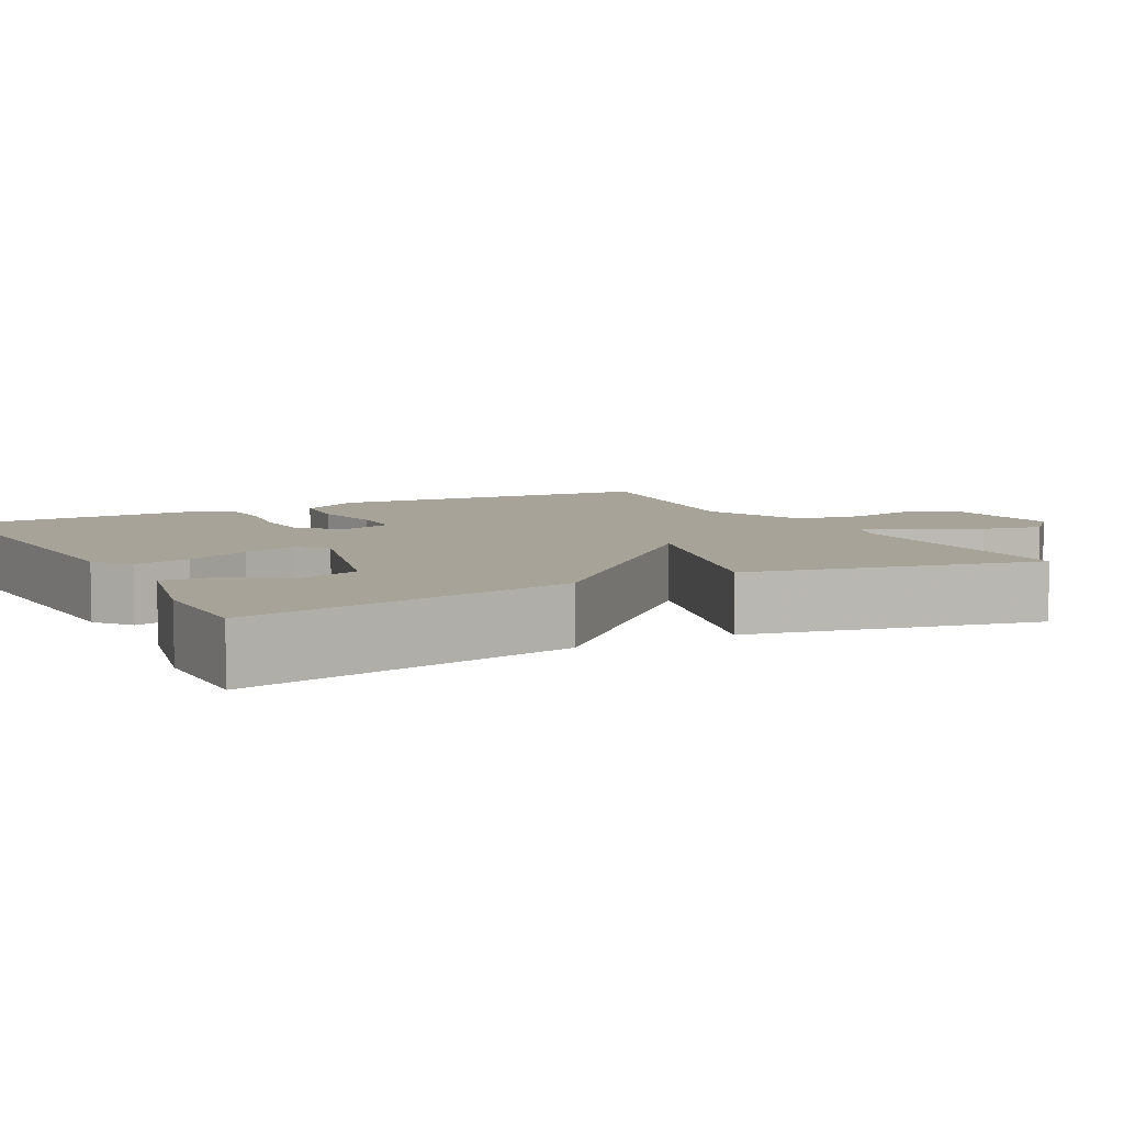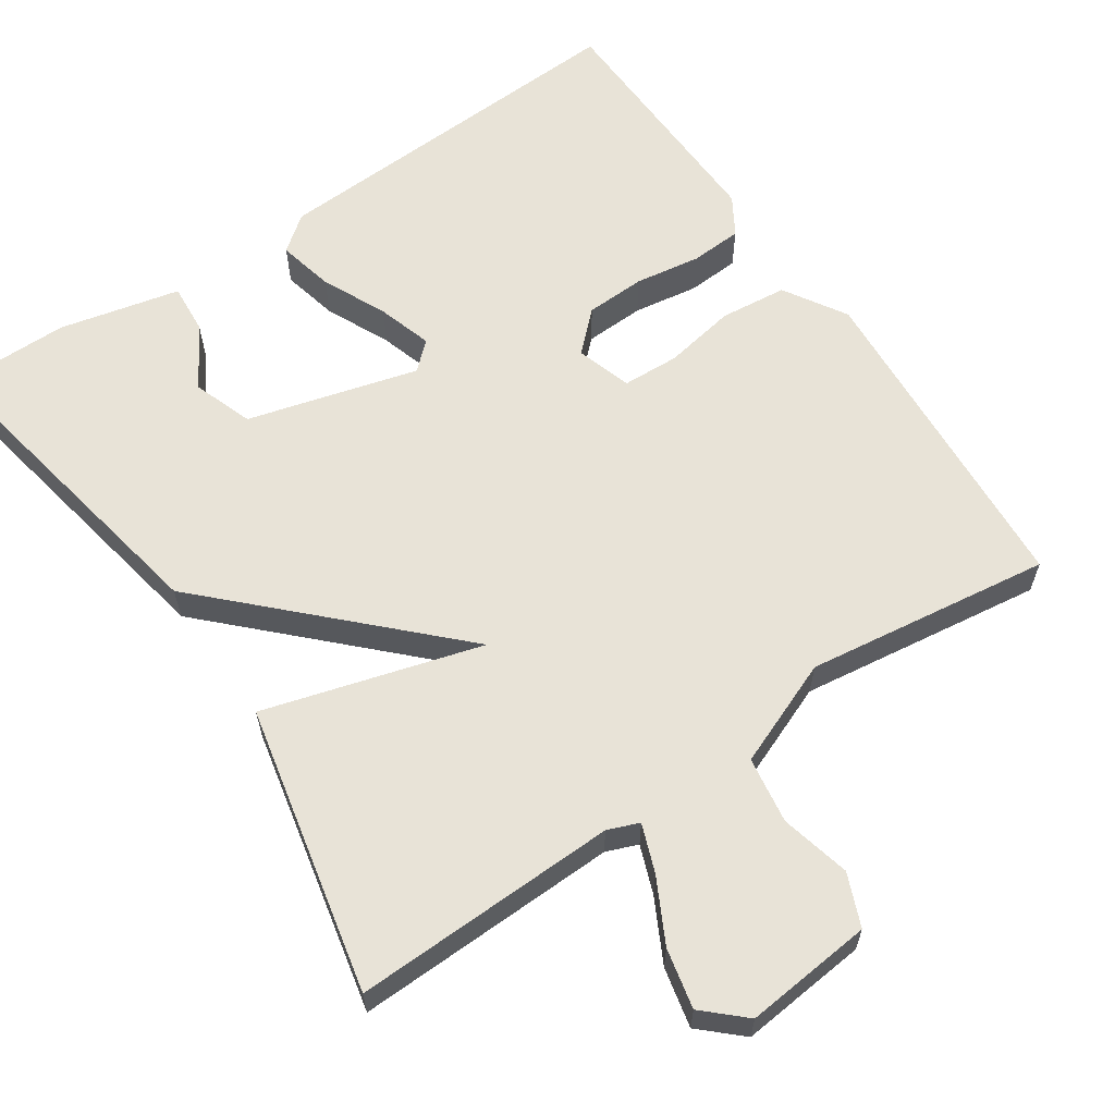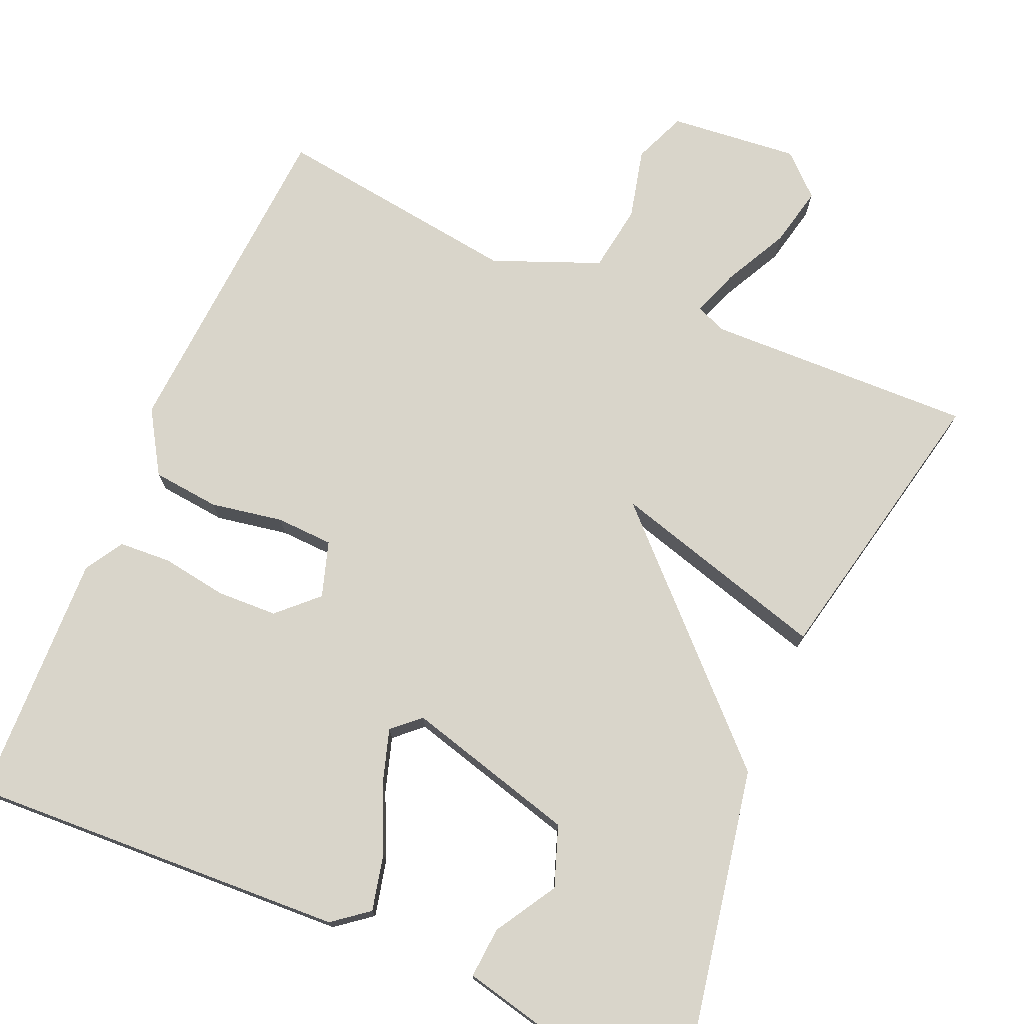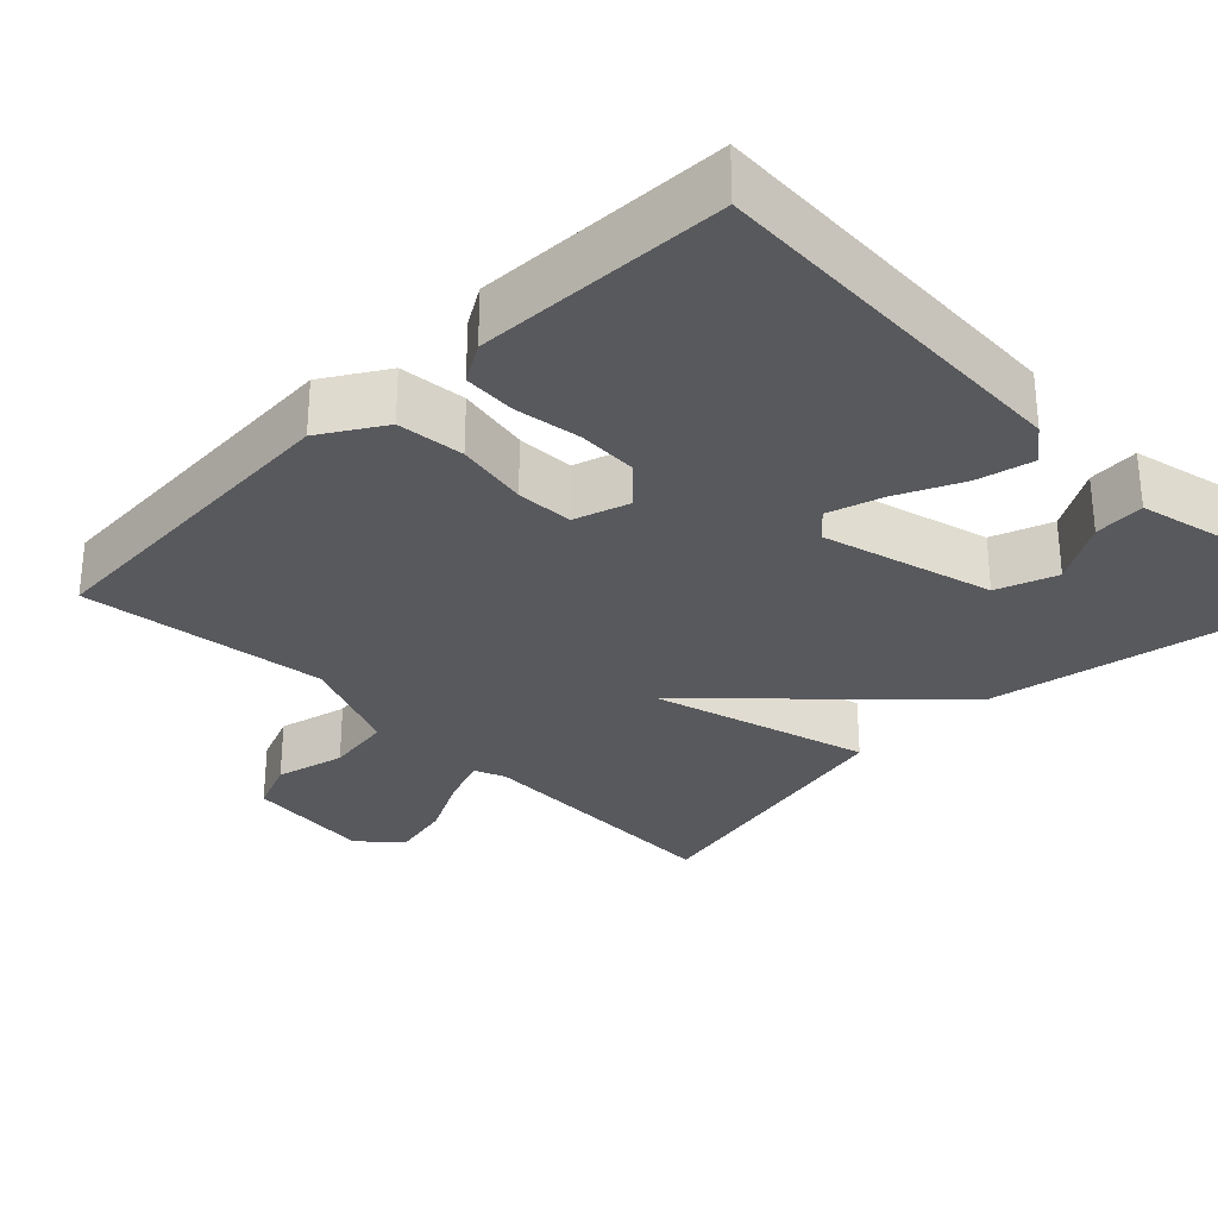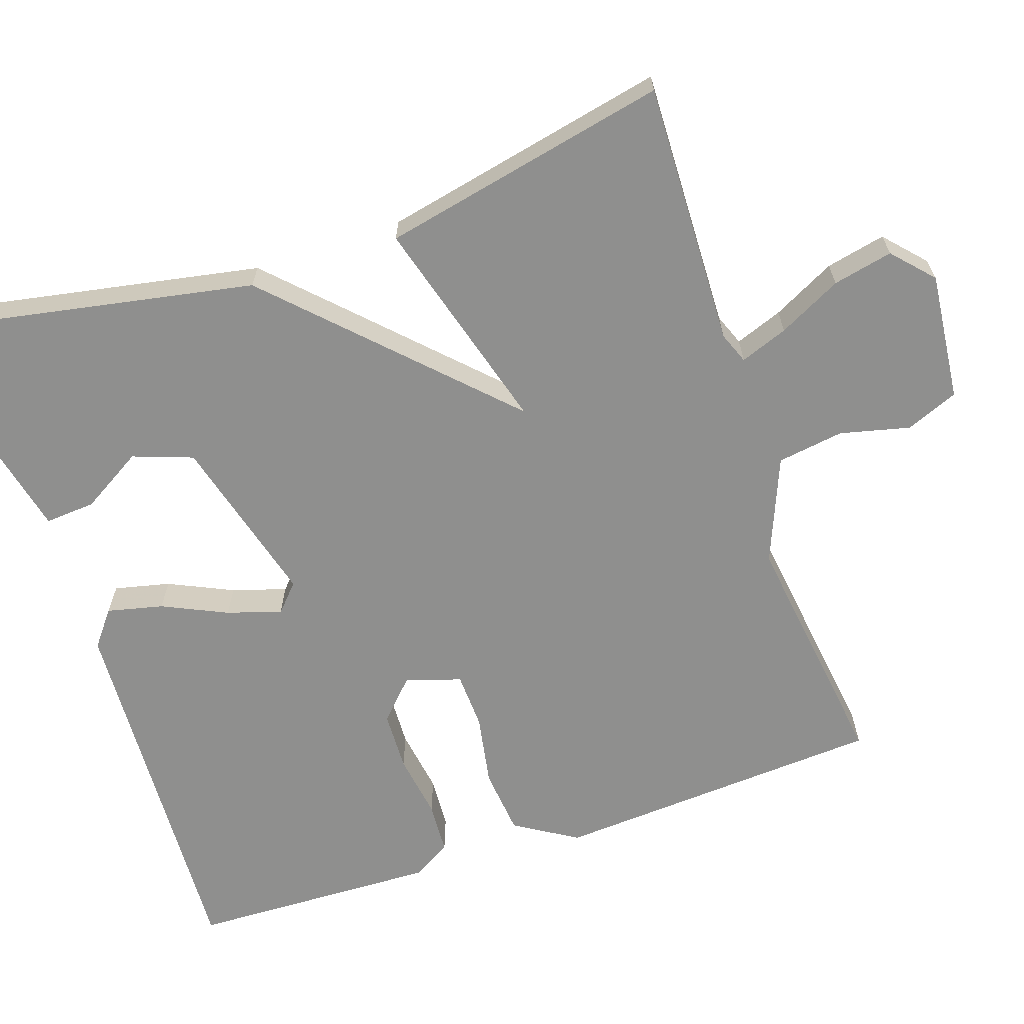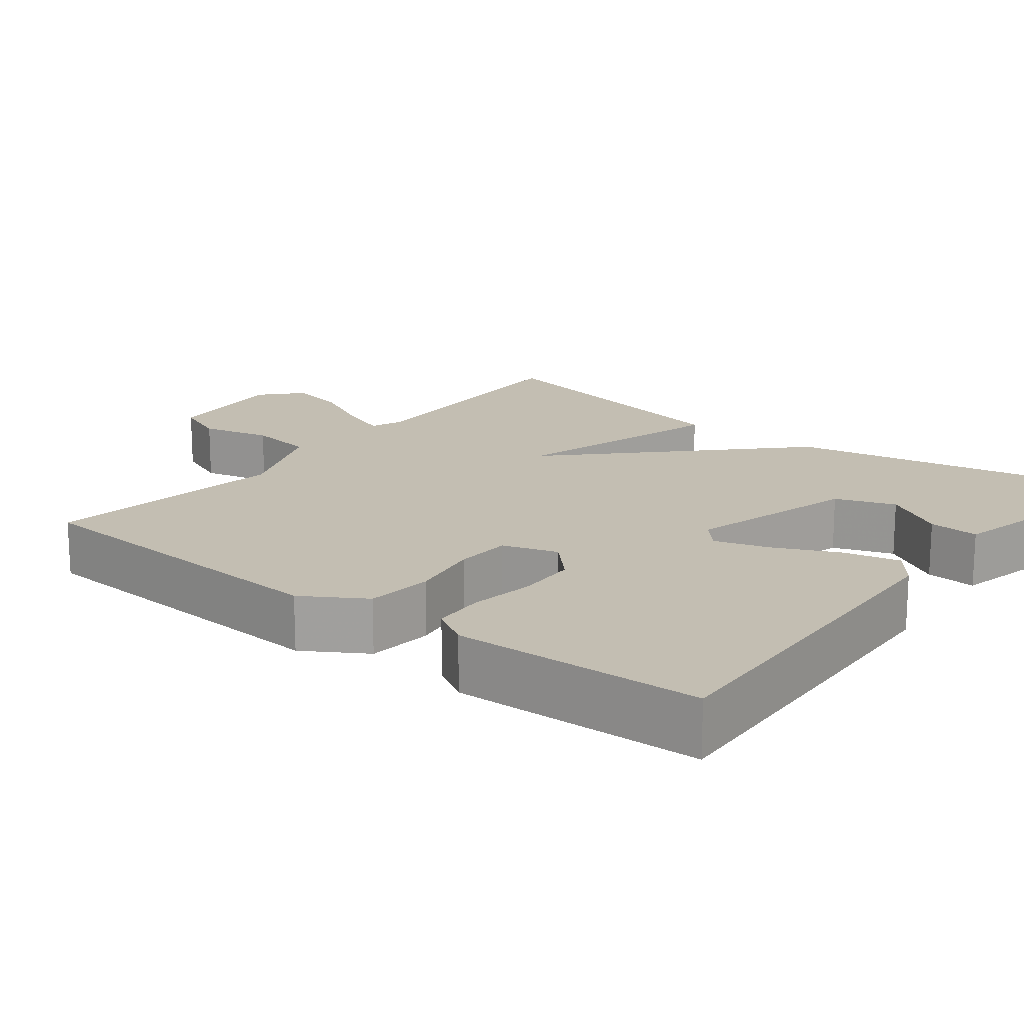
<metadata>
{"format":"obj","ext":"obj","renderer":"f3d","projection":"perspective","resolution":1024,"background":"white","views":[{"elev":6.8,"azim":-117.8,"up":"+Y"},{"elev":61.8,"azim":-34.0,"up":"+Y"},{"elev":74.6,"azim":-156.6,"up":"+Y"},{"elev":-30.0,"azim":134.7,"up":"+Y"},{"elev":-65.2,"azim":-71.4,"up":"+Y"},{"elev":17.3,"azim":128.1,"up":"+Y"}]}
</metadata>
<code>
v 0.5 0.07 0.5
v 0.528 0.07 0.066
v 0.478 0.07 -0.015
v 0.391 0.07 -0.024
v 0.297 0.07 -0.007
v 0.223 0.07 -0.01
v 0.2 0.07 -0.082
v 0.25 0.07 -0.13
v 0.328 0.07 -0.133
v 0.413 0.07 -0.12
v 0.481 0.07 -0.124
v 0.511 0.07 -0.174
v 0.5 0.07 -0.5
v 0.009 0.07 -0.476
v -0.037 0.07 -0.44
v -0.02 0.07 -0.367
v 0.019 0.07 -0.283
v 0.041 0.07 -0.212
v 0.006 0.07 -0.18
v -0.216 0.07 -0.24
v -0.244 0.07 -0.318
v -0.196 0.07 -0.398
v -0.191 0.07 -0.464
v -0.348 0.07 -0.5
v -0.5 0.07 -0.5
v -0.42 0.07 -0.075
v -0.137 0.07 0.206
v -0.42 0.07 0.125
v -0.5 0.07 0.5
v -0.155 0.07 0.49
v -0.114 0.07 0.506
v -0.137 0.07 0.568
v -0.179 0.07 0.65
v -0.196 0.07 0.728
v -0.144 0.07 0.776
v 0.023 0.07 0.759
v 0.051 0.07 0.691
v 0.029 0.07 0.6
v 0.042 0.07 0.513
v 0.18 0.07 0.457
v 0.5 0 0.5
v 0.528 0 0.066
v 0.478 0 -0.015
v 0.391 0 -0.024
v 0.297 0 -0.007
v 0.223 0 -0.01
v 0.2 0 -0.082
v 0.25 0 -0.13
v 0.328 0 -0.133
v 0.413 0 -0.12
v 0.481 0 -0.124
v 0.511 0 -0.174
v 0.5 0 -0.5
v 0.009 0 -0.476
v -0.037 0 -0.44
v -0.02 0 -0.367
v 0.019 0 -0.283
v 0.041 0 -0.212
v 0.006 0 -0.18
v -0.216 0 -0.24
v -0.244 0 -0.318
v -0.196 0 -0.398
v -0.191 0 -0.464
v -0.348 0 -0.5
v -0.5 0 -0.5
v -0.42 0 -0.075
v -0.137 0 0.206
v -0.42 0 0.125
v -0.5 0 0.5
v -0.155 0 0.49
v -0.114 0 0.506
v -0.137 0 0.568
v -0.179 0 0.65
v -0.196 0 0.728
v -0.144 0 0.776
v 0.023 0 0.759
v 0.051 0 0.691
v 0.029 0 0.6
v 0.042 0 0.513
v 0.18 0 0.457
f 36 37 38
f 35 36 38
f 34 35 38
f 33 34 38
f 32 33 38
f 31 32 38 39
f 30 31 39 40
f 29 30 40
f 28 29 40
f 27 28 40
f 24 25 26
f 23 24 26
f 22 23 26
f 21 22 26
f 20 21 26 27
f 27 40 1
f 20 27 1
f 19 20 1
f 15 16 17
f 14 15 17
f 13 14 17
f 12 13 17
f 11 12 17
f 10 11 17
f 9 10 17
f 8 9 17 18
f 7 8 18 19
f 3 4 5
f 2 3 5
f 1 2 5
f 1 5 6
f 19 1 6
f 6 7 19
f 78 77 76
f 78 76 75
f 78 75 74
f 78 74 73
f 78 73 72
f 79 78 72 71
f 80 79 71 70
f 80 70 69
f 80 69 68
f 80 68 67
f 66 65 64
f 66 64 63
f 66 63 62
f 66 62 61
f 67 66 61 60
f 41 80 67
f 41 67 60
f 41 60 59
f 57 56 55
f 57 55 54
f 57 54 53
f 57 53 52
f 57 52 51
f 57 51 50
f 57 50 49
f 58 57 49 48
f 59 58 48 47
f 45 44 43
f 45 43 42
f 45 42 41
f 46 45 41
f 46 41 59
f 59 47 46
f 1 41 42 2
f 2 42 43 3
f 3 43 44 4
f 4 44 45 5
f 5 45 46 6
f 6 46 47 7
f 7 47 48 8
f 8 48 49 9
f 9 49 50 10
f 10 50 51 11
f 11 51 52 12
f 12 52 53 13
f 13 53 54 14
f 14 54 55 15
f 15 55 56 16
f 16 56 57 17
f 17 57 58 18
f 18 58 59 19
f 19 59 60 20
f 20 60 61 21
f 21 61 62 22
f 22 62 63 23
f 23 63 64 24
f 24 64 65 25
f 25 65 66 26
f 26 66 67 27
f 27 67 68 28
f 28 68 69 29
f 29 69 70 30
f 30 70 71 31
f 31 71 72 32
f 32 72 73 33
f 33 73 74 34
f 34 74 75 35
f 35 75 76 36
f 36 76 77 37
f 37 77 78 38
f 38 78 79 39
f 39 79 80 40
f 40 80 41 1

</code>
